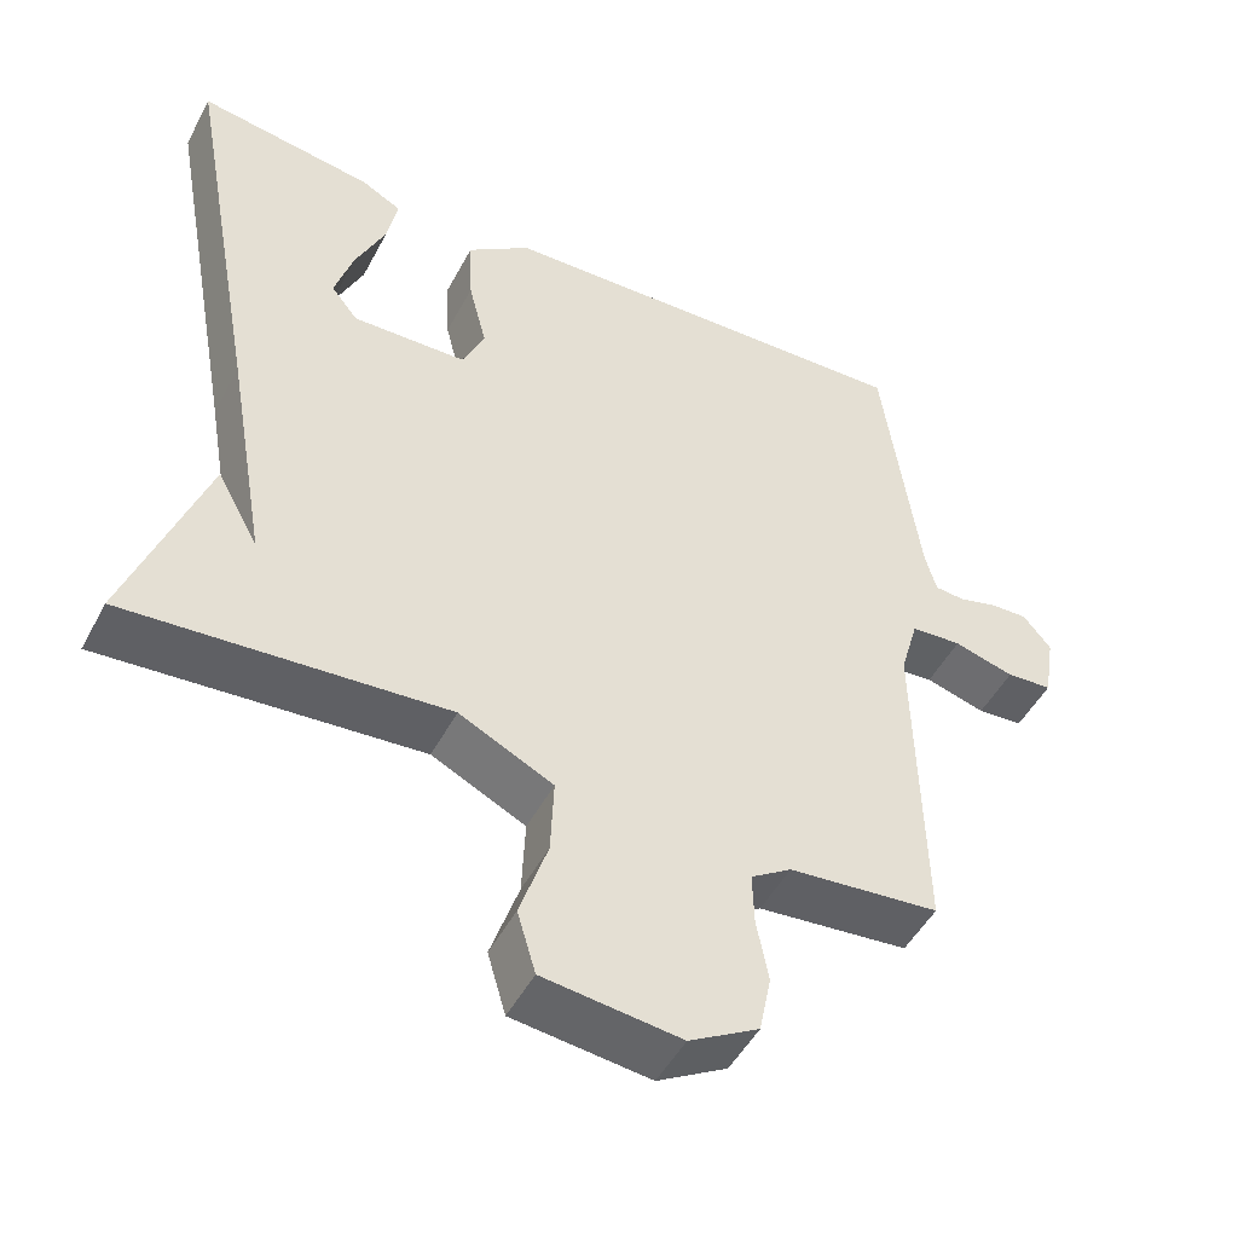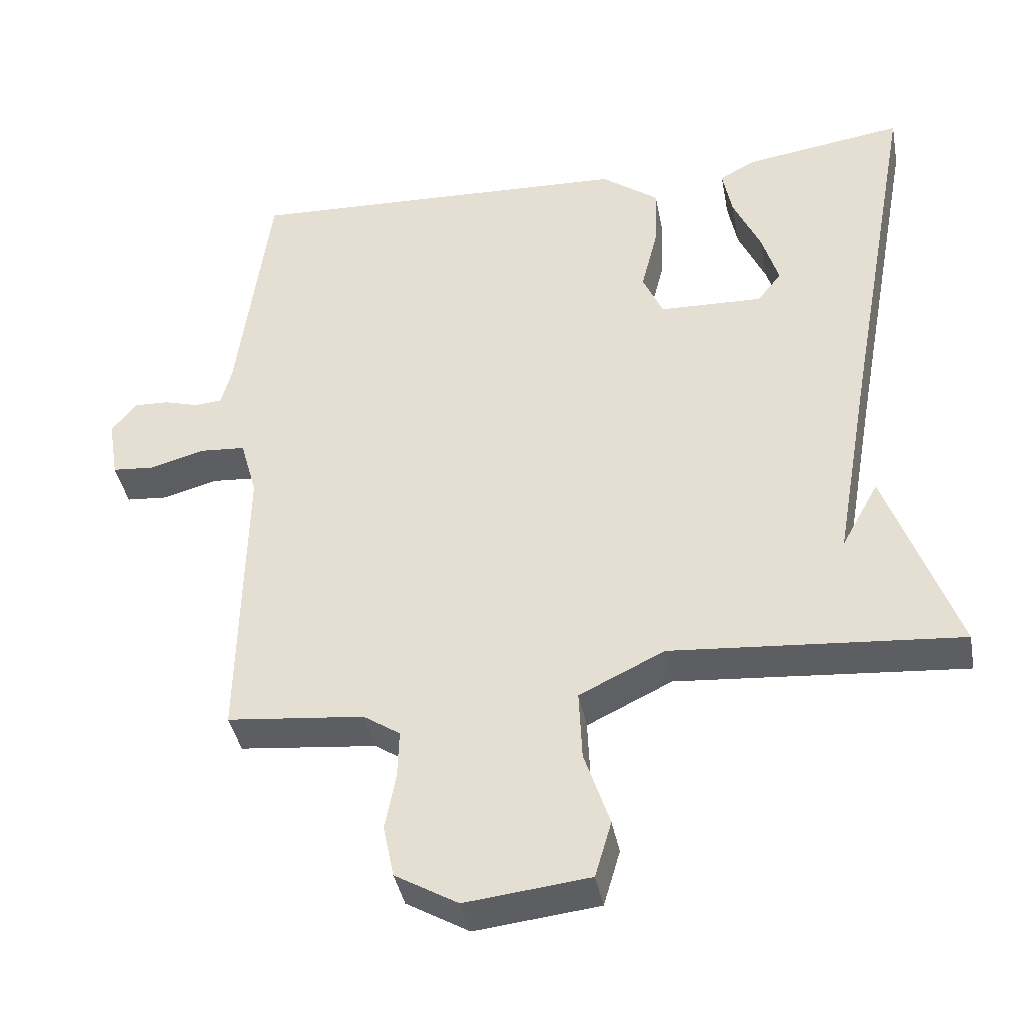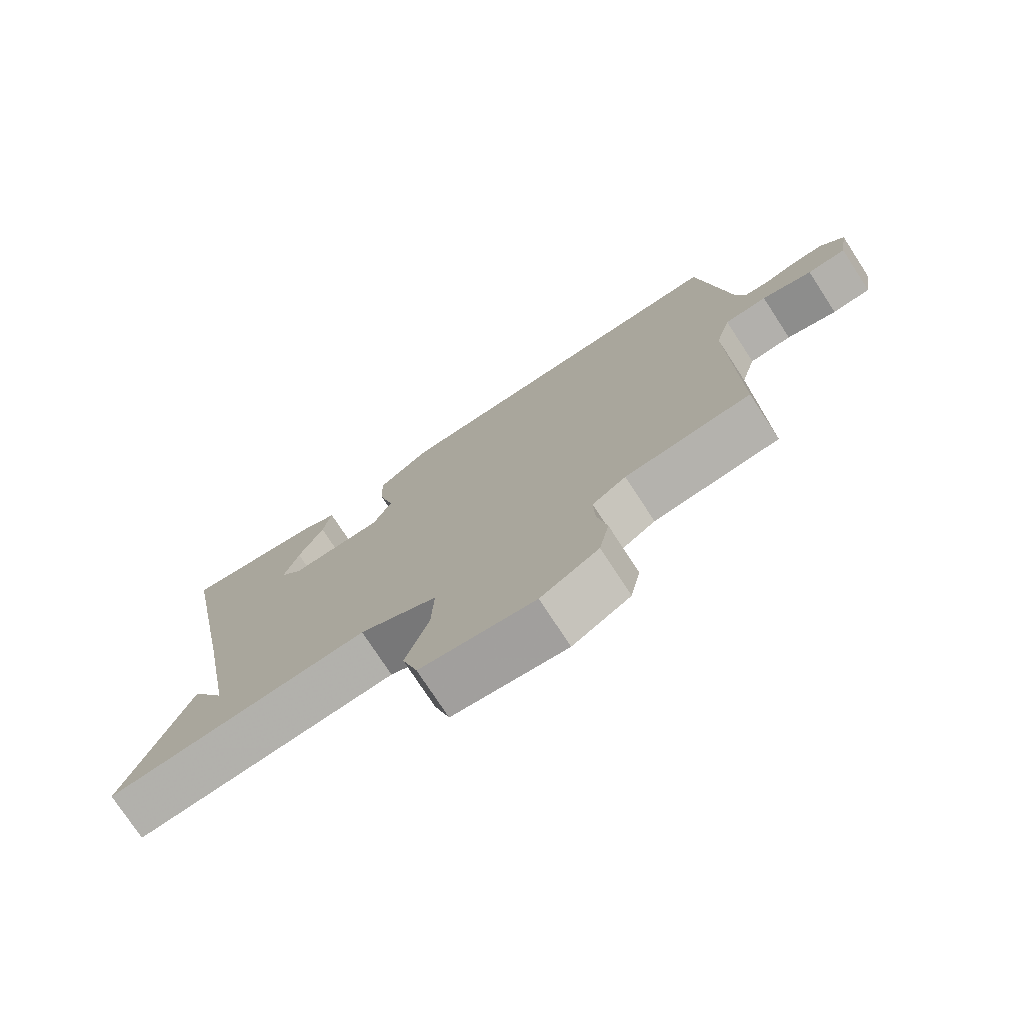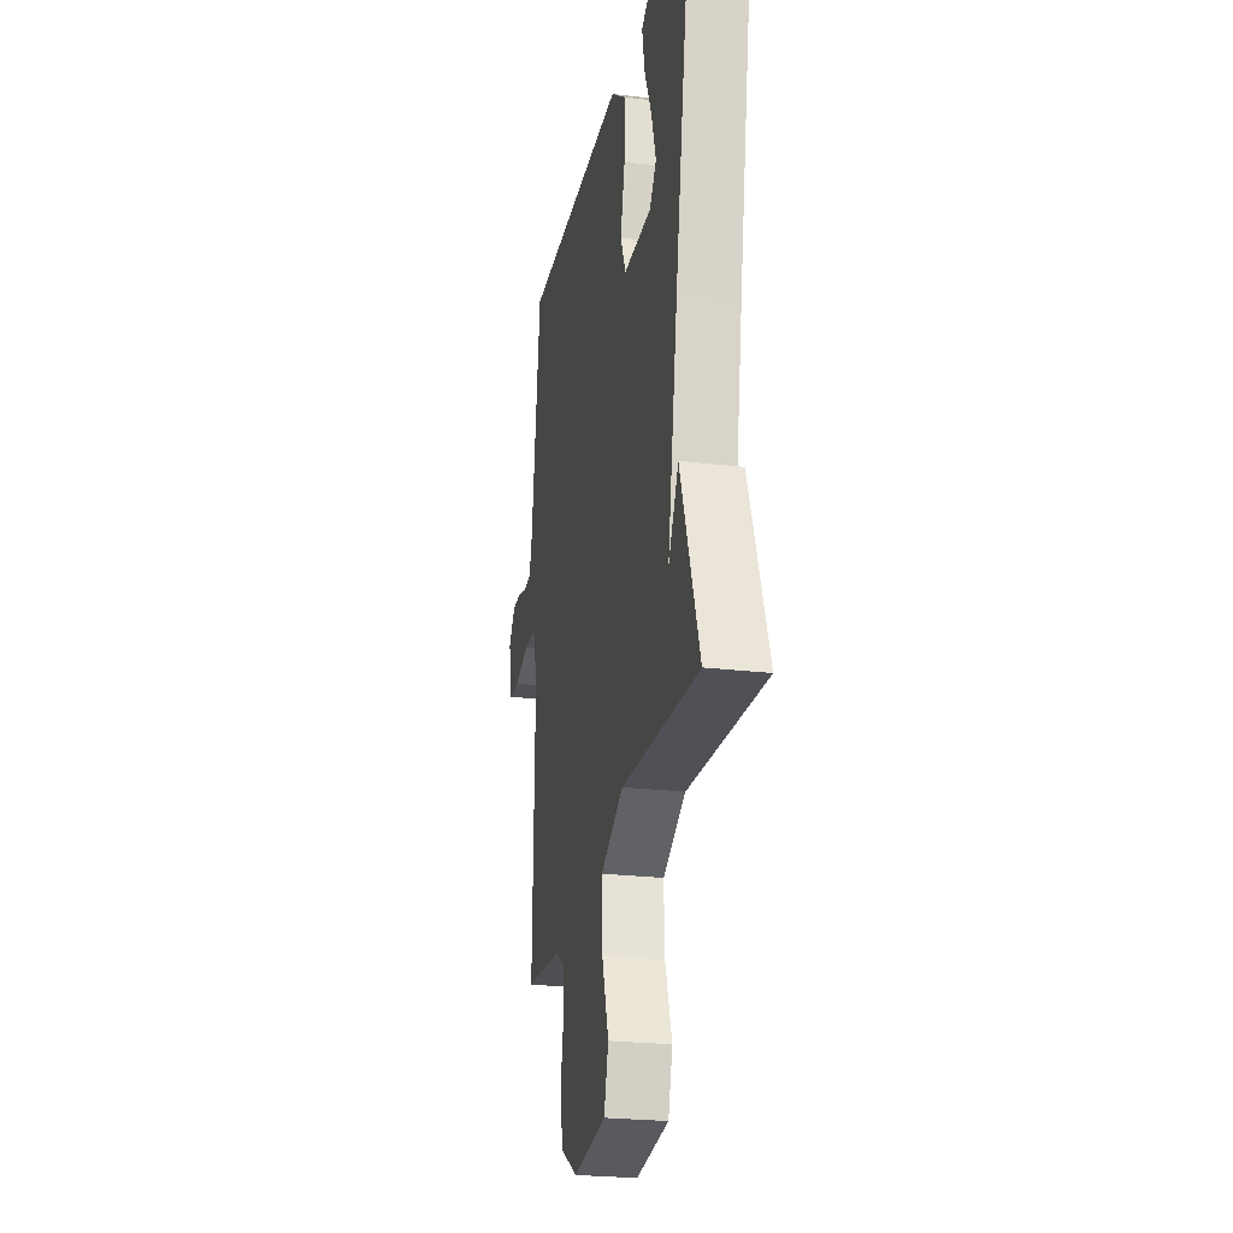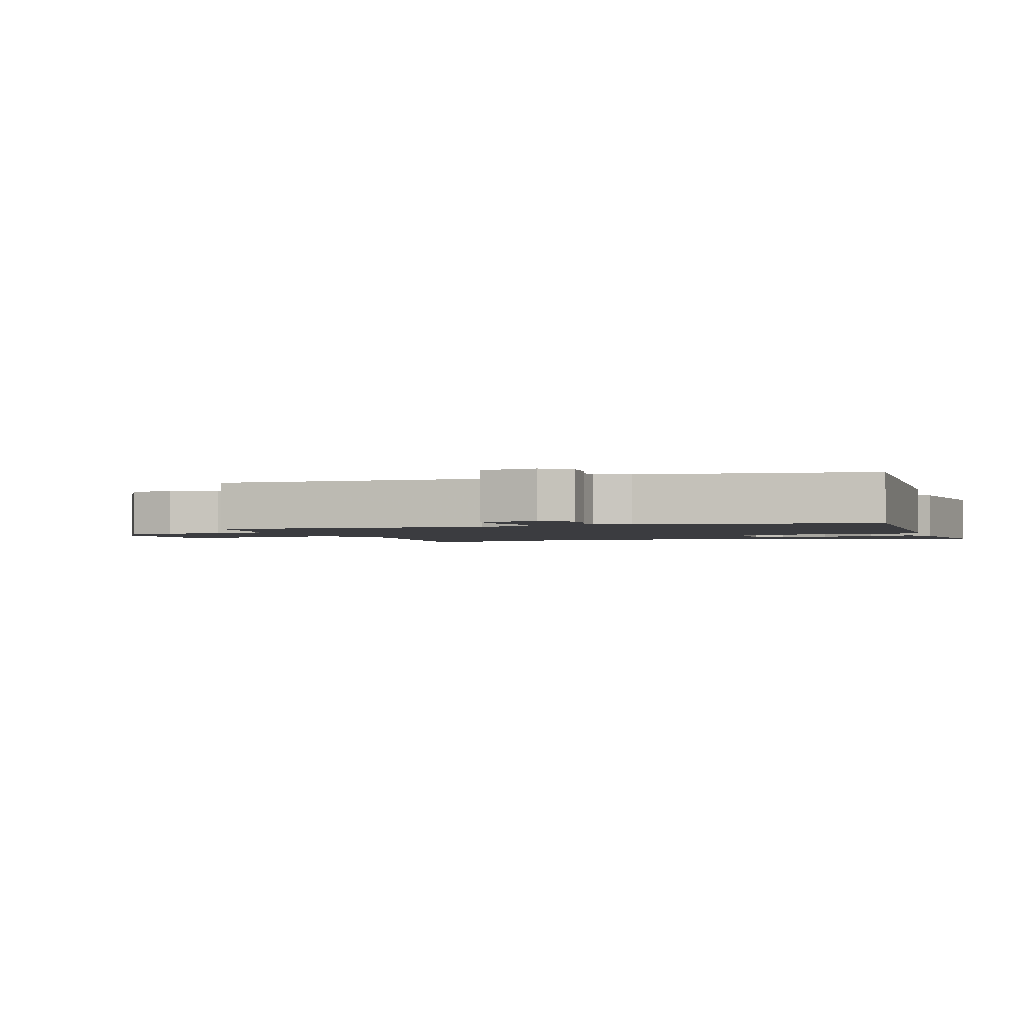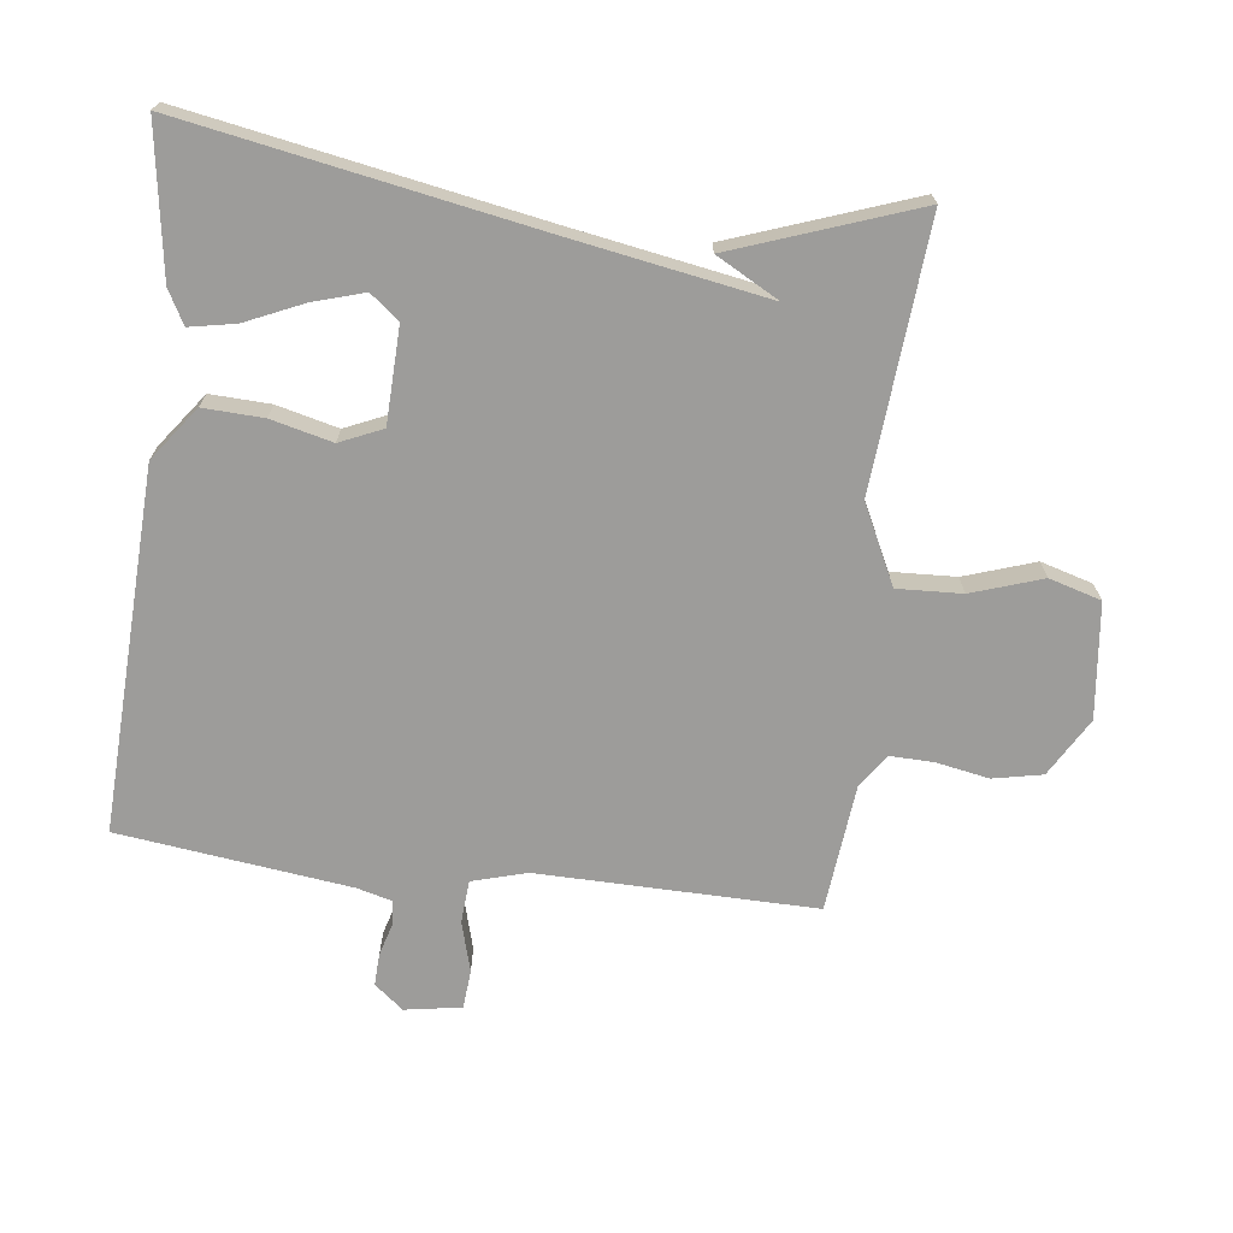
<metadata>
{"format":"obj","ext":"obj","renderer":"f3d","projection":"perspective","resolution":1024,"background":"white","views":[{"elev":-49.3,"azim":152.8,"up":"+Z"},{"elev":-40.2,"azim":10.7,"up":"+Z"},{"elev":-75.9,"azim":-146.9,"up":"+Z"},{"elev":-25.0,"azim":79.1,"up":"+Z"},{"elev":-2.0,"azim":-72.1,"up":"+Y"},{"elev":-70.2,"azim":83.2,"up":"+Y"}]}
</metadata>
<code>
v 0.5 0.07 -0.5
v 0.1 0.07 -0.467
v -0.018 0.07 -0.524
v -0.014 0.07 -0.621
v 0.021 0.07 -0.727
v -0.002 0.07 -0.805
v -0.174 0.07 -0.824
v -0.261 0.07 -0.773
v -0.276 0.07 -0.699
v -0.261 0.07 -0.62
v -0.259 0.07 -0.554
v -0.31 0.07 -0.52
v -0.5 0.07 -0.5
v -0.493 0.07 -0.085
v -0.516 0.07 -0.003
v -0.58 0.07 0.002
v -0.656 0.07 -0.019
v -0.714 0.07 -0.014
v -0.728 0.07 0.071
v -0.693 0.07 0.114
v -0.645 0.07 0.112
v -0.597 0.07 0.098
v -0.559 0.07 0.101
v -0.545 0.07 0.153
v -0.5 0.07 0.5
v 0.042 0.07 0.476
v 0.122 0.07 0.416
v 0.118 0.07 0.326
v 0.095 0.07 0.234
v 0.123 0.07 0.17
v 0.267 0.07 0.165
v 0.301 0.07 0.208
v 0.278 0.07 0.285
v 0.24 0.07 0.371
v 0.227 0.07 0.44
v 0.277 0.07 0.467
v 0.5 0.07 0.5
v 0.403 0.07 -0.026
v 0.351 0.07 -0.32
v 0.403 0.07 -0.226
v 0.5 0 -0.5
v 0.1 0 -0.467
v -0.018 0 -0.524
v -0.014 0 -0.621
v 0.021 0 -0.727
v -0.002 0 -0.805
v -0.174 0 -0.824
v -0.261 0 -0.773
v -0.276 0 -0.699
v -0.261 0 -0.62
v -0.259 0 -0.554
v -0.31 0 -0.52
v -0.5 0 -0.5
v -0.493 0 -0.085
v -0.516 0 -0.003
v -0.58 0 0.002
v -0.656 0 -0.019
v -0.714 0 -0.014
v -0.728 0 0.071
v -0.693 0 0.114
v -0.645 0 0.112
v -0.597 0 0.098
v -0.559 0 0.101
v -0.545 0 0.153
v -0.5 0 0.5
v 0.042 0 0.476
v 0.122 0 0.416
v 0.118 0 0.326
v 0.095 0 0.234
v 0.123 0 0.17
v 0.267 0 0.165
v 0.301 0 0.208
v 0.278 0 0.285
v 0.24 0 0.371
v 0.227 0 0.44
v 0.277 0 0.467
v 0.5 0 0.5
v 0.403 0 -0.026
v 0.351 0 -0.32
v 0.403 0 -0.226
f 39 40 1
f 35 36 37 38
f 33 34 35
f 33 35 38
f 32 33 38
f 31 32 38 39
f 27 28 29
f 26 27 29
f 25 26 29
f 24 25 29
f 23 24 29 30
f 20 21 22
f 19 20 22
f 18 19 22
f 17 18 22
f 16 17 22
f 15 16 22 23
f 12 13 14
f 11 12 14 15
f 8 9 10
f 7 8 10
f 6 7 10
f 5 6 10
f 4 5 10
f 3 4 10 11
f 30 31 39
f 23 30 39
f 15 23 39
f 11 15 39
f 3 11 39
f 2 3 39
f 1 2 39
f 41 80 79
f 78 77 76 75
f 75 74 73
f 78 75 73
f 78 73 72
f 79 78 72 71
f 69 68 67
f 69 67 66
f 69 66 65
f 69 65 64
f 70 69 64 63
f 62 61 60
f 62 60 59
f 62 59 58
f 62 58 57
f 62 57 56
f 63 62 56 55
f 54 53 52
f 55 54 52 51
f 50 49 48
f 50 48 47
f 50 47 46
f 50 46 45
f 50 45 44
f 51 50 44 43
f 79 71 70
f 79 70 63
f 79 63 55
f 79 55 51
f 79 51 43
f 79 43 42
f 79 42 41
f 1 41 42 2
f 2 42 43 3
f 3 43 44 4
f 4 44 45 5
f 5 45 46 6
f 6 46 47 7
f 7 47 48 8
f 8 48 49 9
f 9 49 50 10
f 10 50 51 11
f 11 51 52 12
f 12 52 53 13
f 13 53 54 14
f 14 54 55 15
f 15 55 56 16
f 16 56 57 17
f 17 57 58 18
f 18 58 59 19
f 19 59 60 20
f 20 60 61 21
f 21 61 62 22
f 22 62 63 23
f 23 63 64 24
f 24 64 65 25
f 25 65 66 26
f 26 66 67 27
f 27 67 68 28
f 28 68 69 29
f 29 69 70 30
f 30 70 71 31
f 31 71 72 32
f 32 72 73 33
f 33 73 74 34
f 34 74 75 35
f 35 75 76 36
f 36 76 77 37
f 37 77 78 38
f 38 78 79 39
f 39 79 80 40
f 40 80 41 1

</code>
